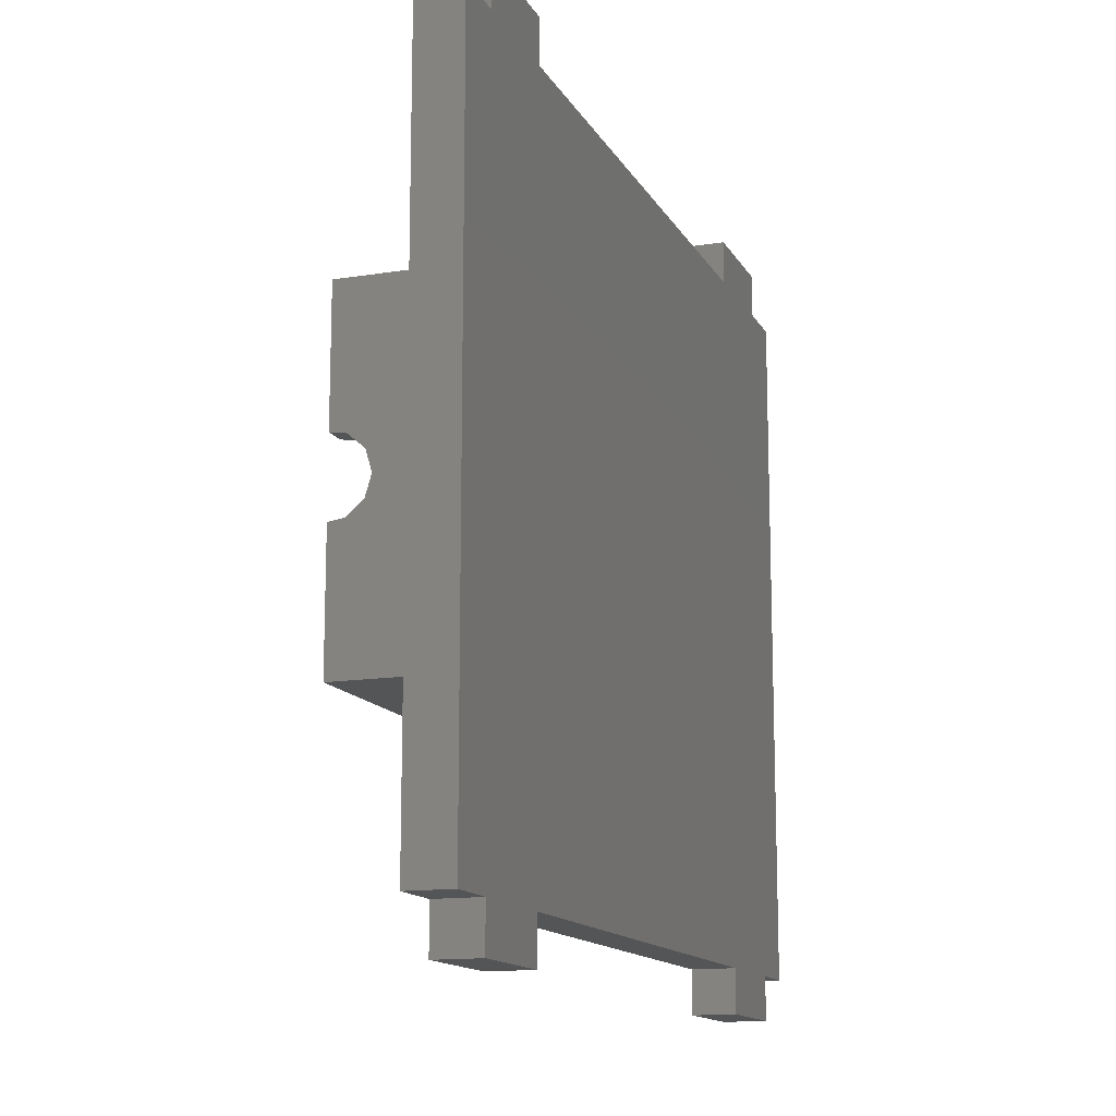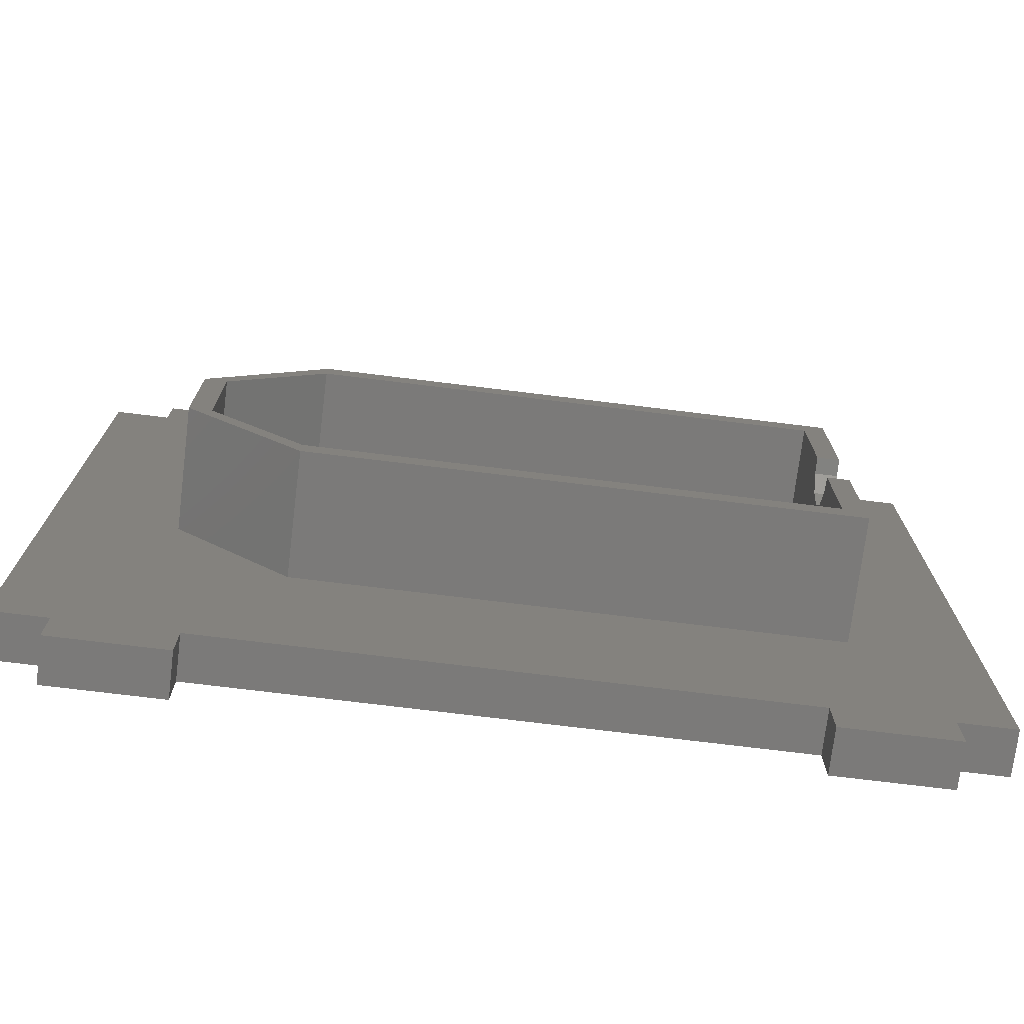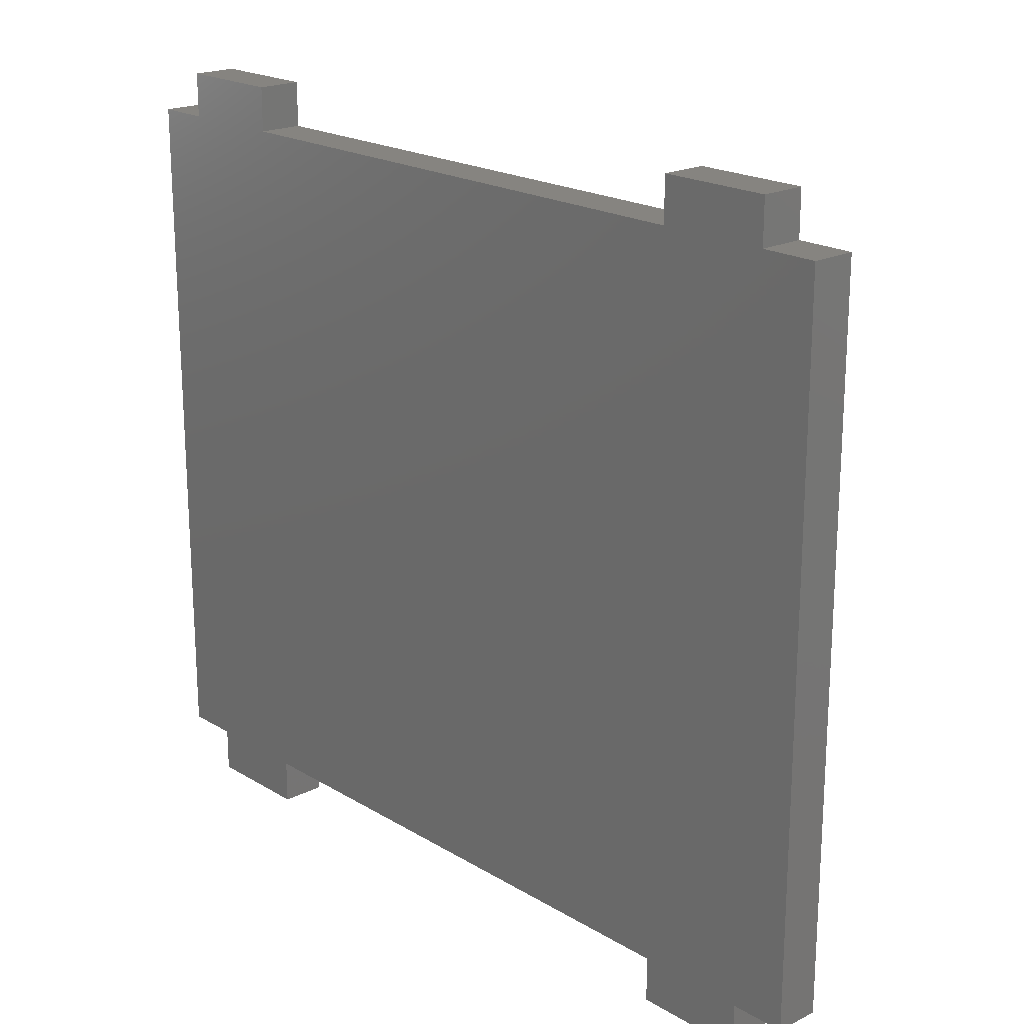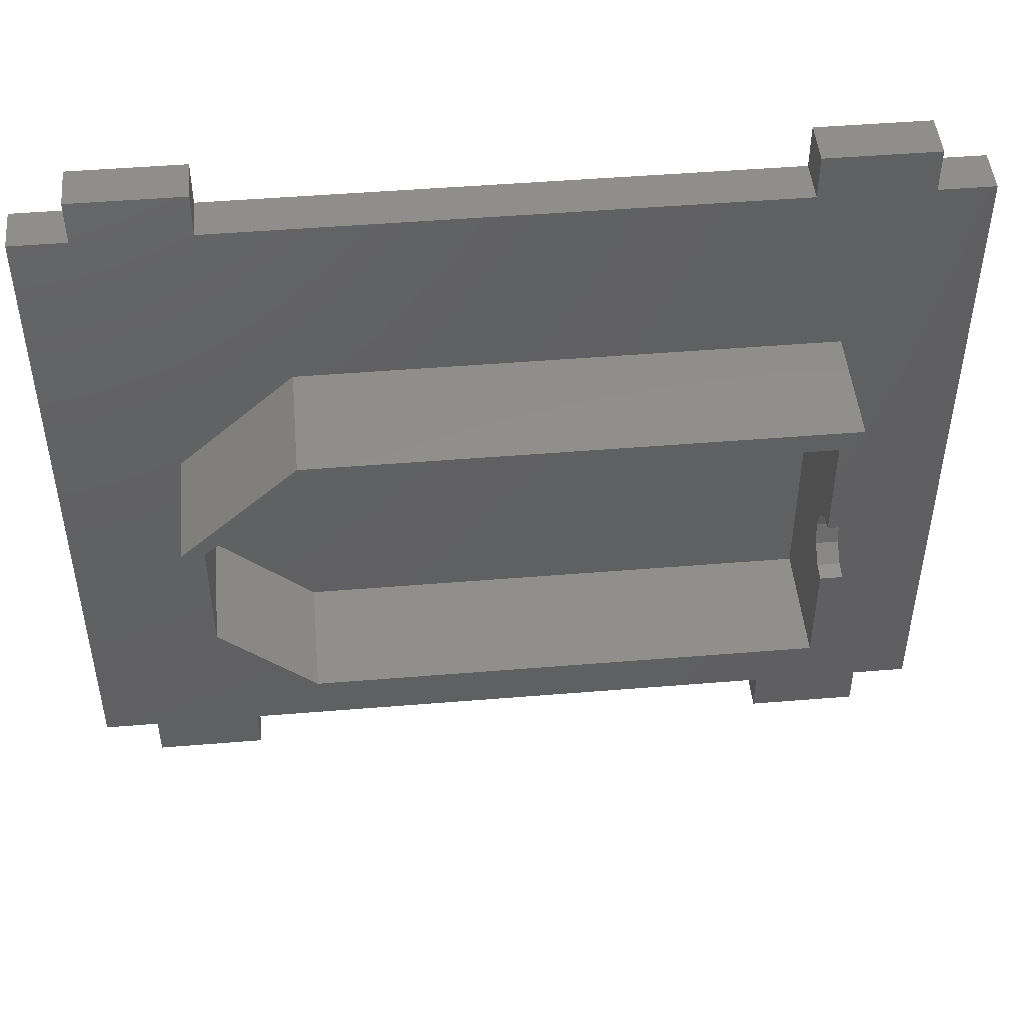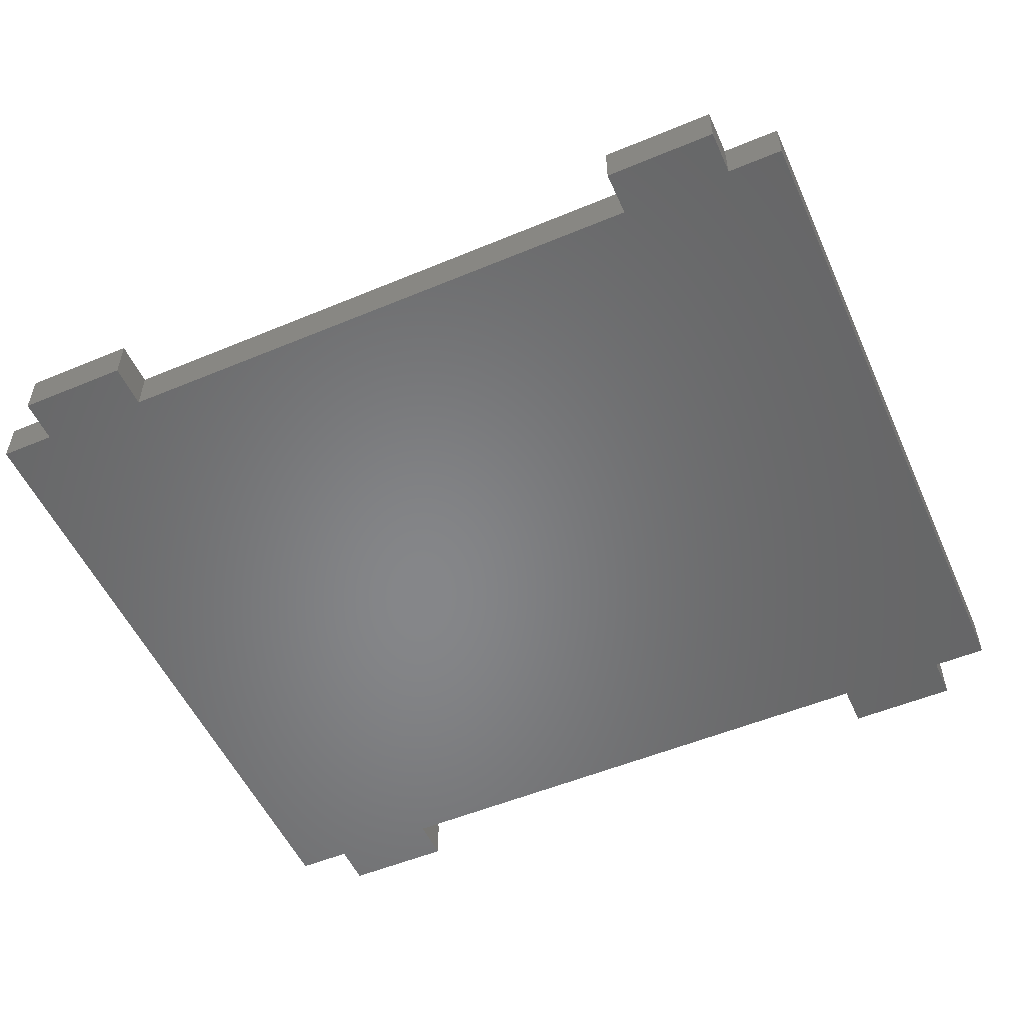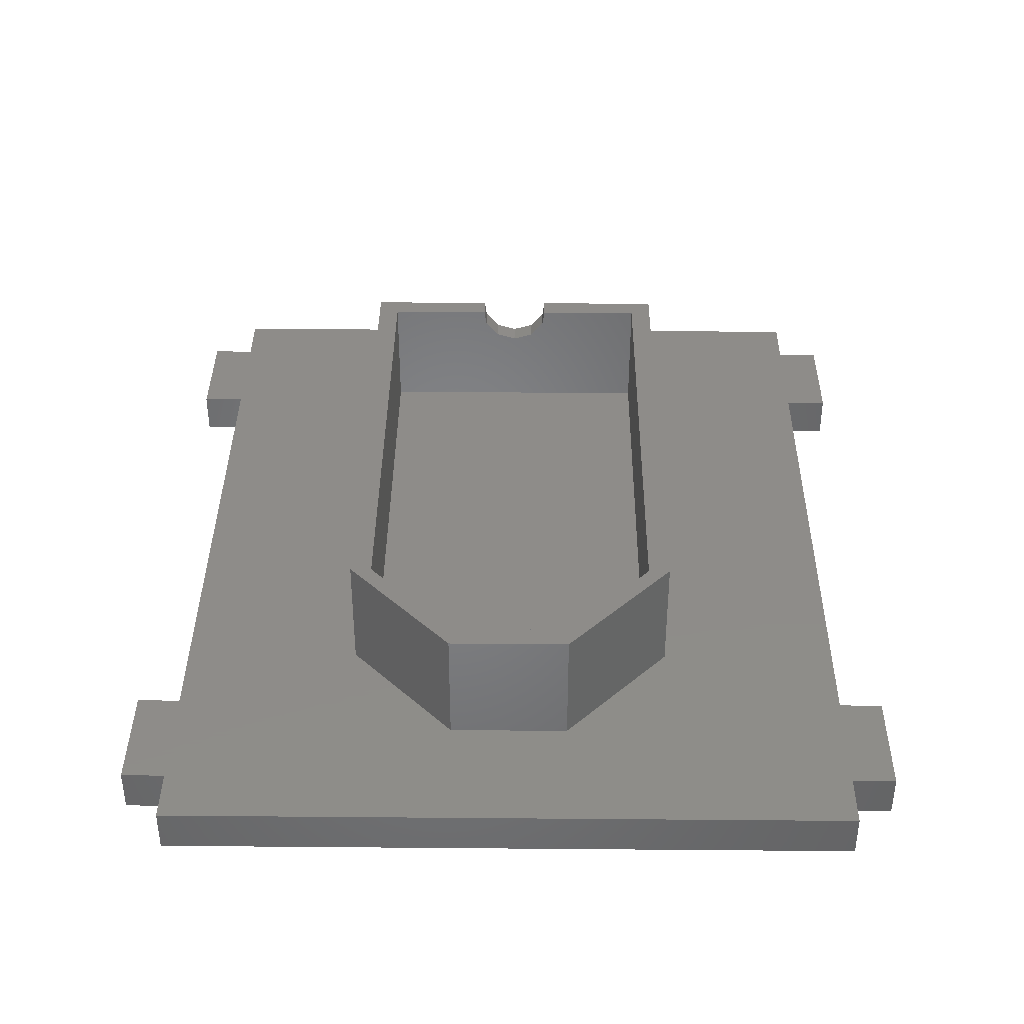
<metadata>
{"format":"stl","ext":"stl","renderer":"f3d","projection":"perspective","resolution":1024,"background":"white","views":[{"elev":-13.8,"azim":109.6,"up":"+Y"},{"elev":-73.7,"azim":-7.0,"up":"+Y"},{"elev":20.1,"azim":-132.4,"up":"+Y"},{"elev":47.8,"azim":-5.3,"up":"+Y"},{"elev":-53.4,"azim":24.0,"up":"+Z"},{"elev":38.2,"azim":-89.4,"up":"+Z"}]}
</metadata>
<code>
# stl→obj: 78 verts, 152 faces
v 0 0 4
v 0 0 0
v 5 0 0
v 5 0 4
v 0 63.5 0
v 5 63.5 0
v 5 67.5 0
v 15 67.5 0
v 15 63.5 0
v 65.5 63.5 0
v 65.5 67.5 0
v 75.5 67.5 0
v 75.5 63.5 0
v 80.5 63.5 0
v 75.5 0 0
v 80.5 0 0
v 15 0 0
v 65.5 0 0
v 75.5 -4 0
v 65.5 -4 0
v 15 -4 0
v 5 -4 0
v 0 63.5 4
v 69.25 16.5 4
v 75.5 -4 4
v 75.5 0 4
v 15 -4 4
v 5 -4 4
v 15 0 4
v 21.75 47 4
v 69.25 47 4
v 15 63.5 4
v 65.5 -4 4
v 65.5 0 4
v 5 63.5 4
v 15 67.5 4
v 80.5 0 4
v 75.5 63.5 4
v 65.5 63.5 4
v 80.5 63.5 4
v 75.5 67.5 4
v 11.25 26.25 4
v 11.25 37.25 4
v 21.75 16.5 4
v 5 67.5 4
v 65.5 67.5 4
v 11.25 26.25 15
v 11.25 37.25 15
v 21.75 16.5 15
v 69.25 16.5 15
v 69.25 31.75 11.5
v 69.25 47 15
v 69.25 35.14 15
v 69.25 34.93 13.55
v 69.25 33.64 12.06
v 69.25 29.86 12.06
v 69.25 28.57 13.55
v 69.25 28.36 15
v 21.75 47 15
v 13.25 26.25 15
v 21.75 18.5 15
v 67.25 28.36 15
v 67.25 35.14 15
v 67.25 45 15
v 67.25 18.5 15
v 21.75 45 15
v 13.25 37.25 15
v 67.25 28.57 13.55
v 67.25 29.86 12.06
v 67.25 31.75 11.5
v 67.25 33.64 12.06
v 67.25 34.93 13.55
v 67.25 45 4
v 67.25 18.5 4
v 21.75 45 4
v 13.25 37.25 4
v 13.25 26.25 4
v 21.75 18.5 4
f 1 2 3
f 4 1 3
f 2 5 3
f 3 5 6
f 6 7 8
f 6 8 3
f 3 8 9
f 3 9 10
f 10 11 12
f 10 12 3
f 3 12 13
f 3 13 14
f 15 14 16
f 3 14 17
f 18 19 20
f 15 19 18
f 15 18 14
f 21 3 17
f 18 17 14
f 3 21 22
f 2 1 5
f 5 1 23
f 24 25 26
f 23 1 4
f 27 23 4
f 28 27 4
f 27 29 23
f 30 31 32
f 33 25 34
f 30 32 35
f 32 36 35
f 37 38 39
f 37 40 38
f 31 39 32
f 38 41 39
f 30 35 23
f 29 42 23
f 42 43 23
f 24 26 37
f 37 39 31
f 37 31 24
f 29 44 42
f 29 34 44
f 45 35 36
f 46 39 41
f 43 30 23
f 24 34 25
f 24 44 34
f 22 28 3
f 3 28 4
f 28 22 21
f 27 28 21
f 27 21 17
f 29 27 17
f 29 17 18
f 34 29 18
f 20 33 18
f 18 33 34
f 33 20 19
f 25 33 19
f 25 19 15
f 26 25 15
f 26 15 16
f 37 26 16
f 37 16 14
f 40 37 14
f 13 38 14
f 14 38 40
f 38 13 12
f 41 38 12
f 11 46 12
f 12 46 41
f 10 39 11
f 11 39 46
f 9 32 10
f 10 32 39
f 32 9 8
f 36 32 8
f 7 45 8
f 8 45 36
f 6 35 7
f 7 35 45
f 5 23 6
f 6 23 35
f 42 47 43
f 43 47 48
f 47 42 44
f 49 47 44
f 49 44 24
f 50 49 24
f 50 24 31
f 51 50 31
f 52 53 31
f 53 54 31
f 54 55 31
f 55 51 31
f 56 50 51
f 57 58 50
f 56 57 50
f 30 59 31
f 31 59 52
f 43 48 30
f 30 48 59
f 60 47 49
f 61 60 49
f 58 62 50
f 63 53 64
f 62 65 50
f 50 61 49
f 48 47 60
f 66 48 67
f 59 48 66
f 52 66 64
f 52 64 53
f 59 66 52
f 65 61 50
f 60 67 48
f 57 68 58
f 58 68 62
f 56 69 57
f 57 69 68
f 56 51 70
f 69 56 70
f 51 55 71
f 70 51 71
f 55 54 72
f 71 55 72
f 54 53 63
f 72 54 63
f 62 68 65
f 65 68 69
f 69 70 65
f 71 64 70
f 72 63 64
f 72 64 71
f 70 64 73
f 70 73 65
f 65 73 74
f 73 64 66
f 75 73 66
f 75 66 67
f 76 75 67
f 76 67 60
f 77 76 60
f 61 78 60
f 60 78 77
f 65 74 61
f 61 74 78
f 76 77 78
f 73 76 74
f 74 76 78
f 75 76 73

</code>
